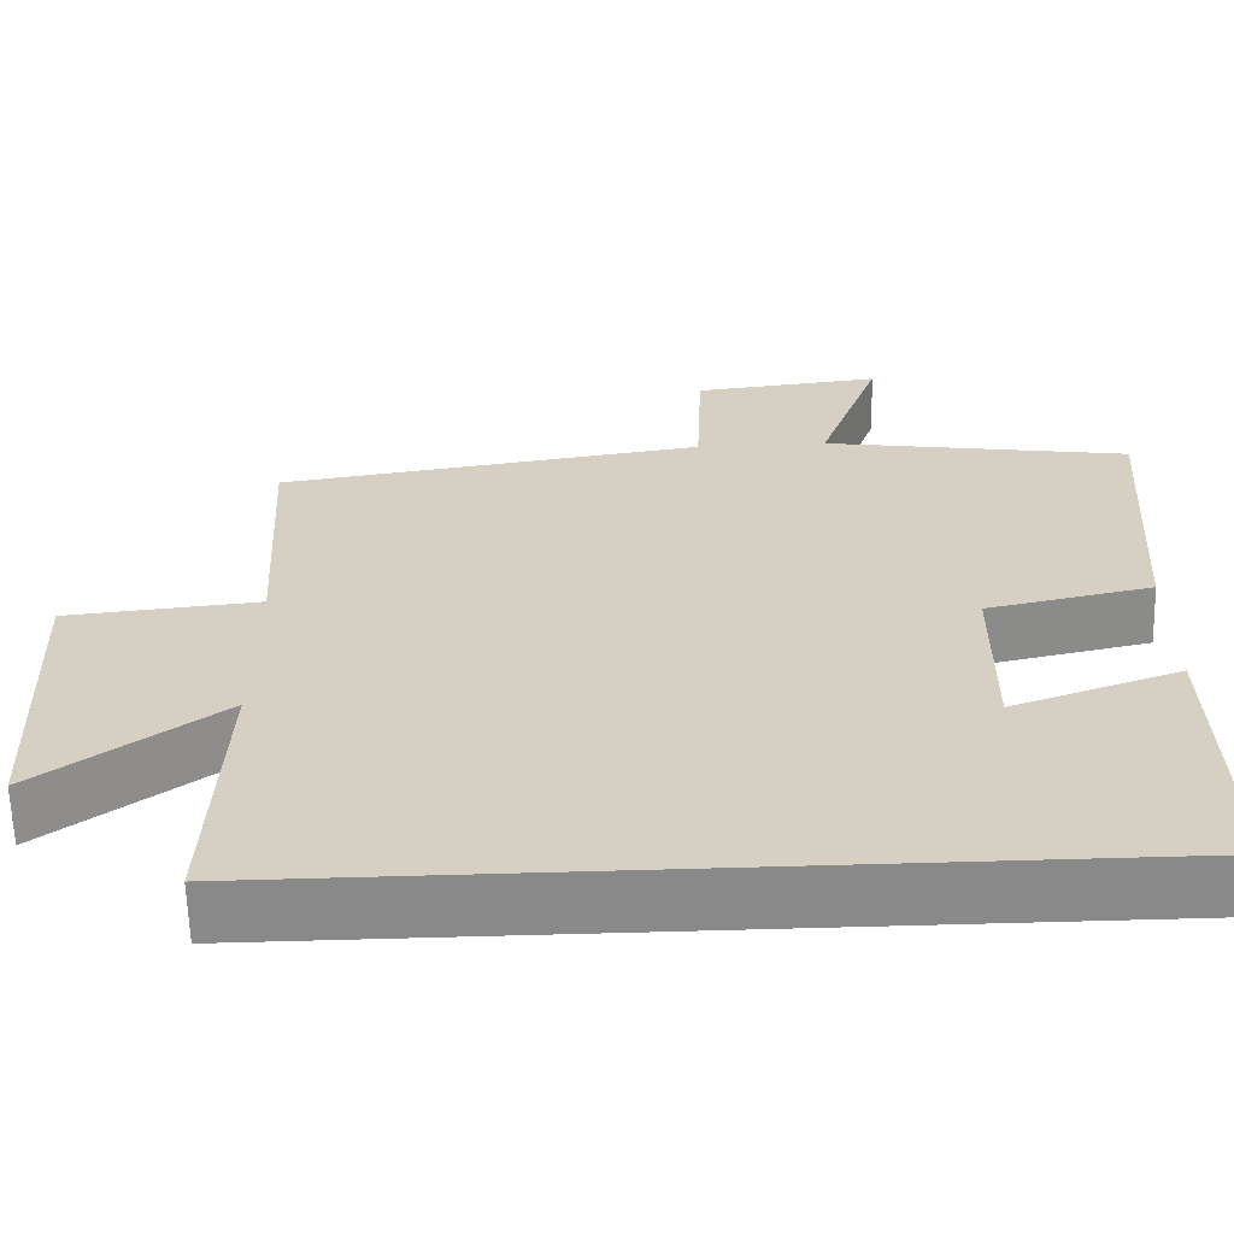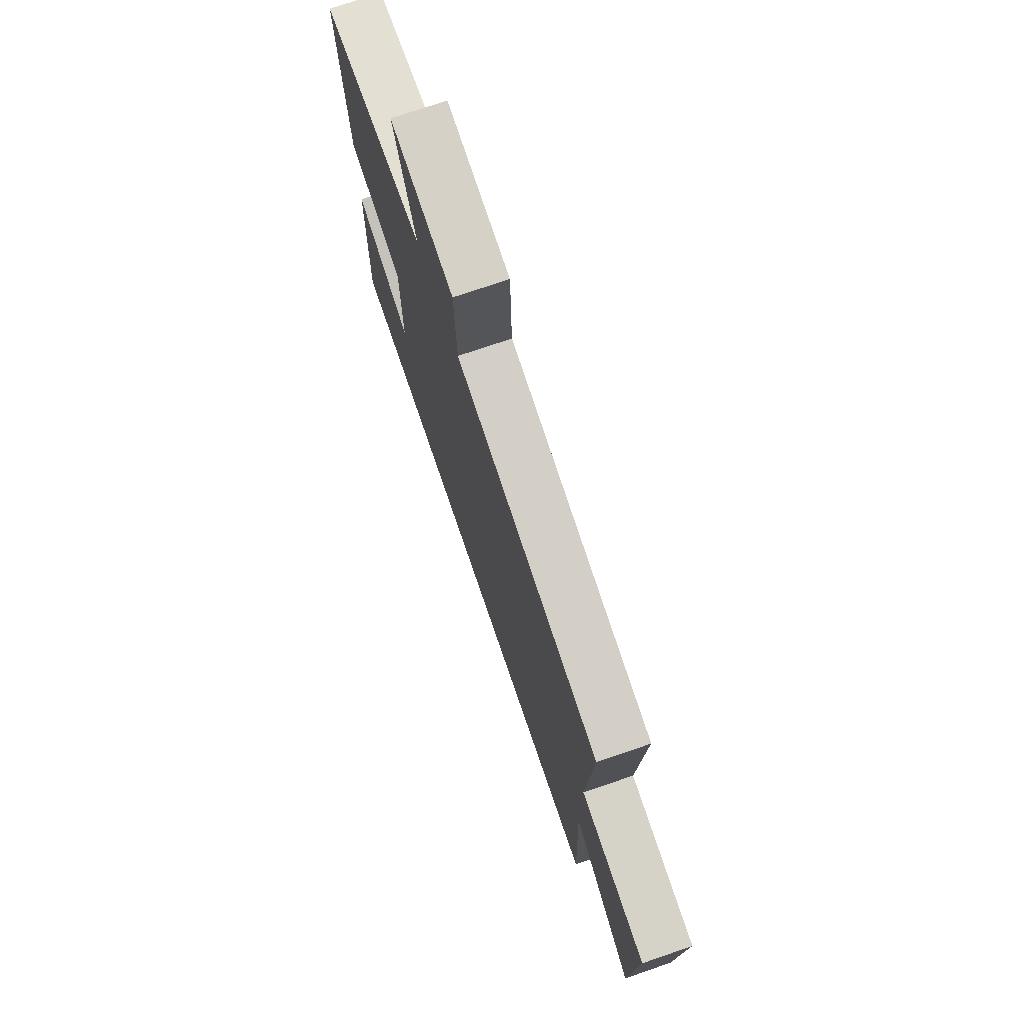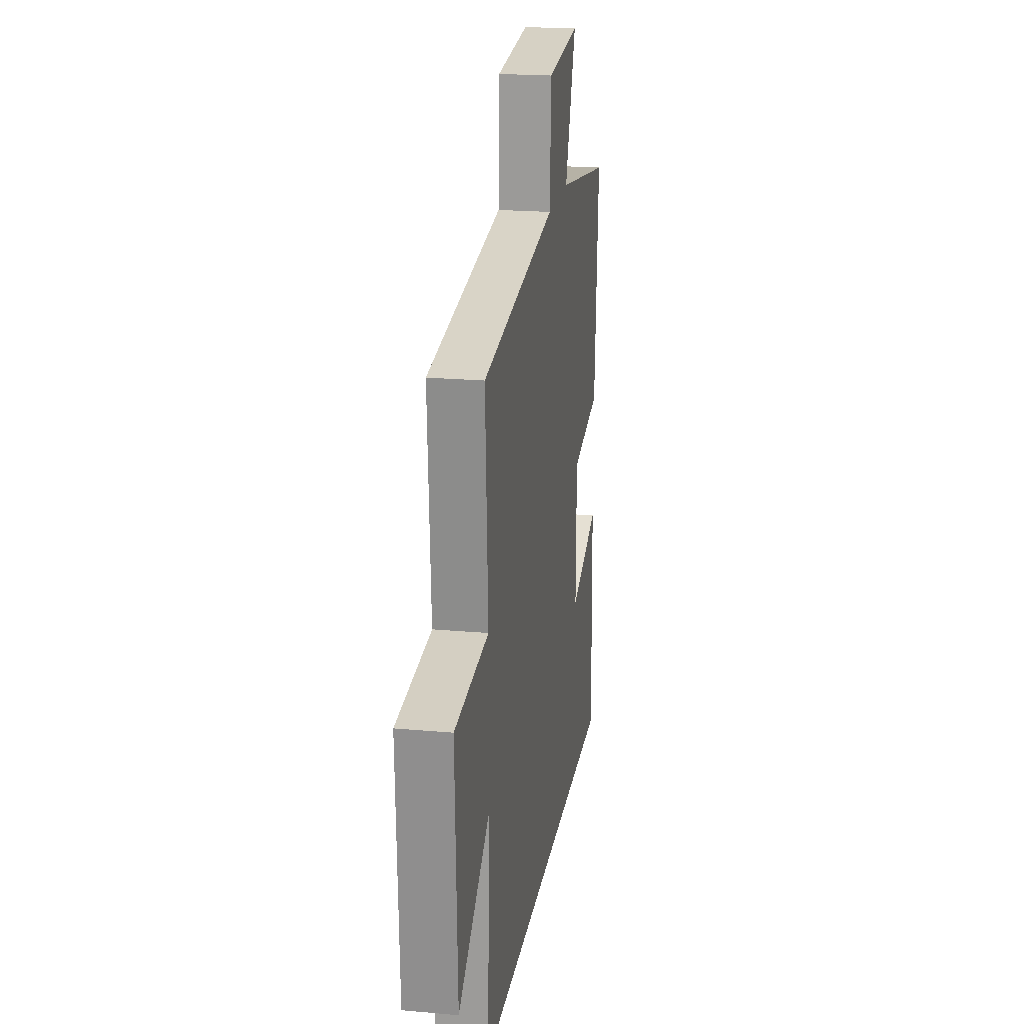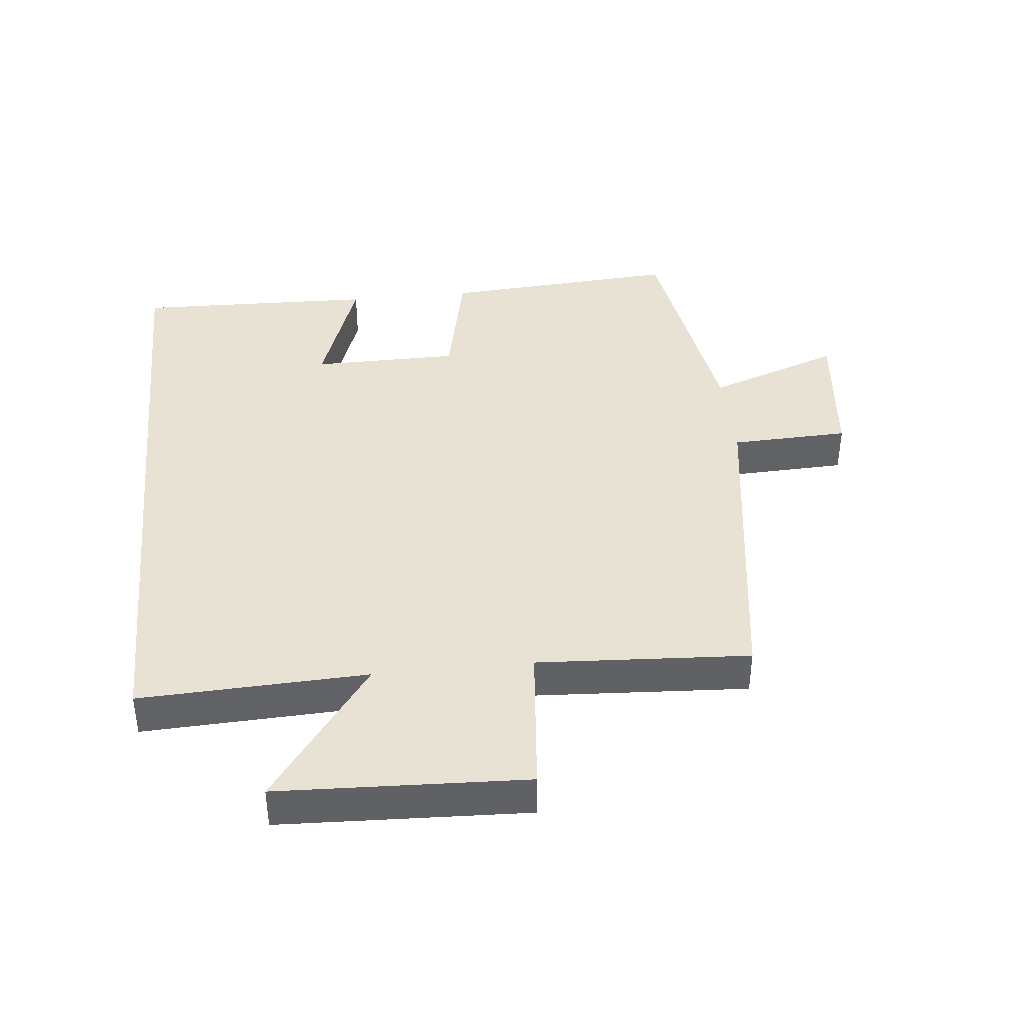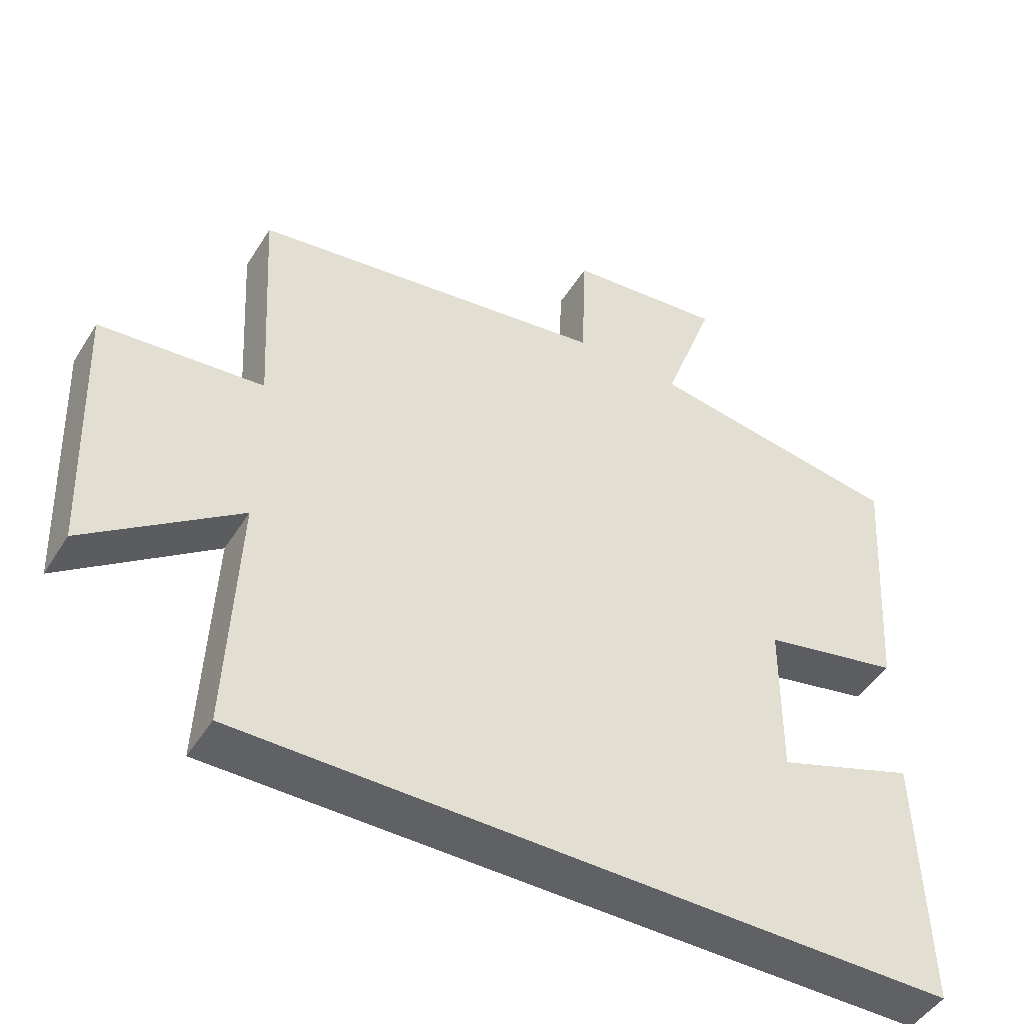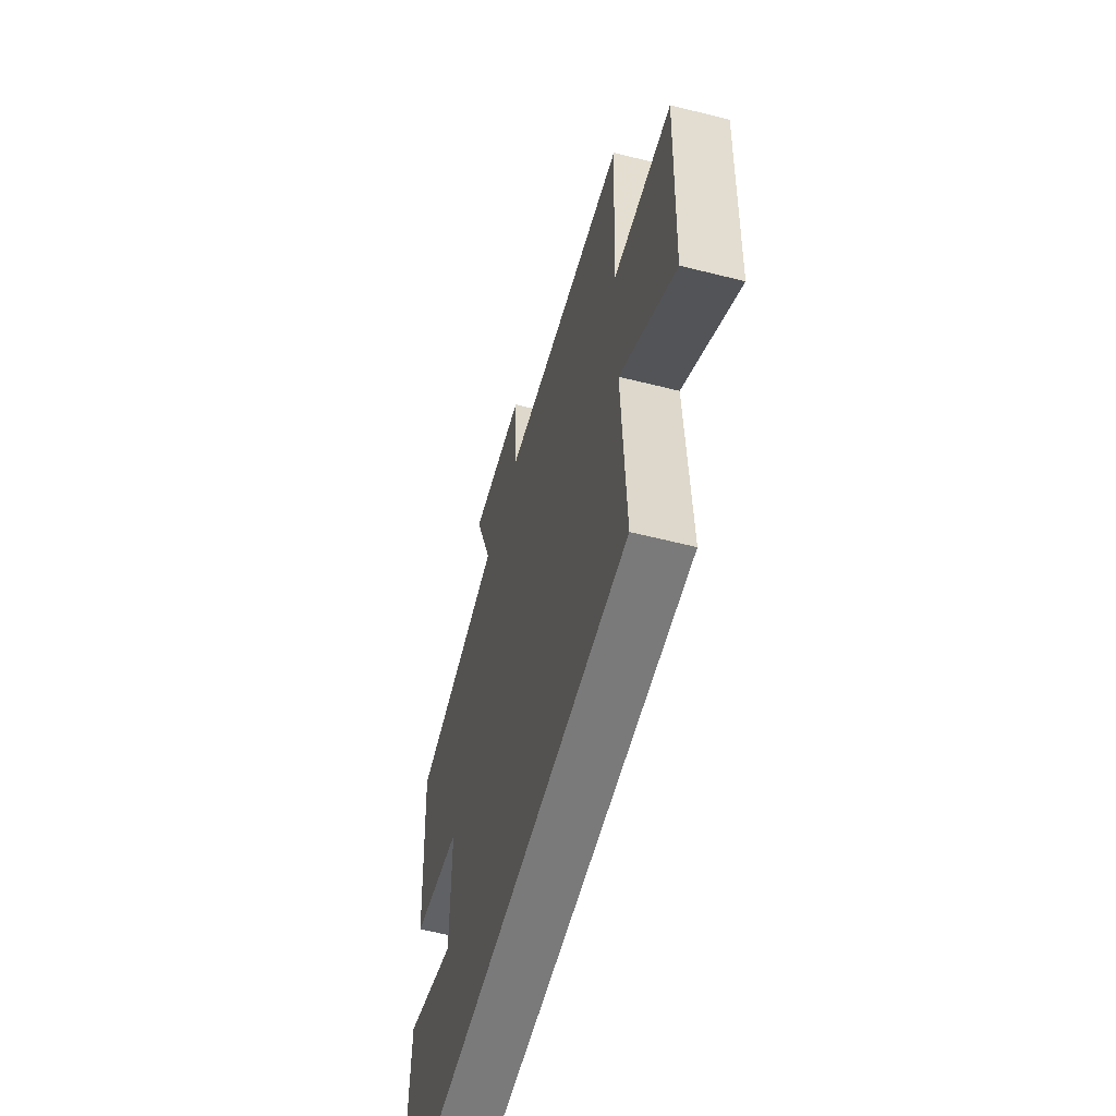
<metadata>
{"format":"obj","ext":"obj","renderer":"f3d","projection":"perspective","resolution":1024,"background":"white","views":[{"elev":-63.2,"azim":1.7,"up":"+Z"},{"elev":74.1,"azim":-108.9,"up":"+Z"},{"elev":20.8,"azim":-80.8,"up":"+Z"},{"elev":39.9,"azim":-95.9,"up":"+Y"},{"elev":-47.3,"azim":-30.5,"up":"+Z"},{"elev":-58.1,"azim":-104.7,"up":"+Z"}]}
</metadata>
<code>
v -0.515 0.07 -0.5
v -0.5 0.07 -0.148
v -0.719 0.07 -0.308
v -0.735 0.07 0.074
v -0.5 0.07 0.096
v -0.519 0.07 0.425
v -0.002 0.07 0.5
v 0.005 0.07 0.683
v 0.231 0.07 0.707
v 0.156 0.07 0.5
v 0.526 0.07 0.442
v 0.5 0.07 0.073
v 0.301 0.07 0.031
v 0.299 0.07 -0.197
v 0.5 0.07 -0.127
v 0.51 0.07 -0.5
v -0.515 0 -0.5
v -0.5 0 -0.148
v -0.719 0 -0.308
v -0.735 0 0.074
v -0.5 0 0.096
v -0.519 0 0.425
v -0.002 0 0.5
v 0.005 0 0.683
v 0.231 0 0.707
v 0.156 0 0.5
v 0.526 0 0.442
v 0.5 0 0.073
v 0.301 0 0.031
v 0.299 0 -0.197
v 0.5 0 -0.127
v 0.51 0 -0.5
f 14 15 16 1
f 13 14 1 2
f 10 11 12 13
f 10 13 2
f 7 8 9 10
f 5 6 7 10
f 5 10 2 3
f 3 4 5
f 17 32 31 30
f 18 17 30 29
f 29 28 27 26
f 18 29 26
f 26 25 24 23
f 26 23 22 21
f 19 18 26 21
f 21 20 19
f 1 17 18 2
f 2 18 19 3
f 3 19 20 4
f 4 20 21 5
f 5 21 22 6
f 6 22 23 7
f 7 23 24 8
f 8 24 25 9
f 9 25 26 10
f 10 26 27 11
f 11 27 28 12
f 12 28 29 13
f 13 29 30 14
f 14 30 31 15
f 15 31 32 16
f 16 32 17 1

</code>
